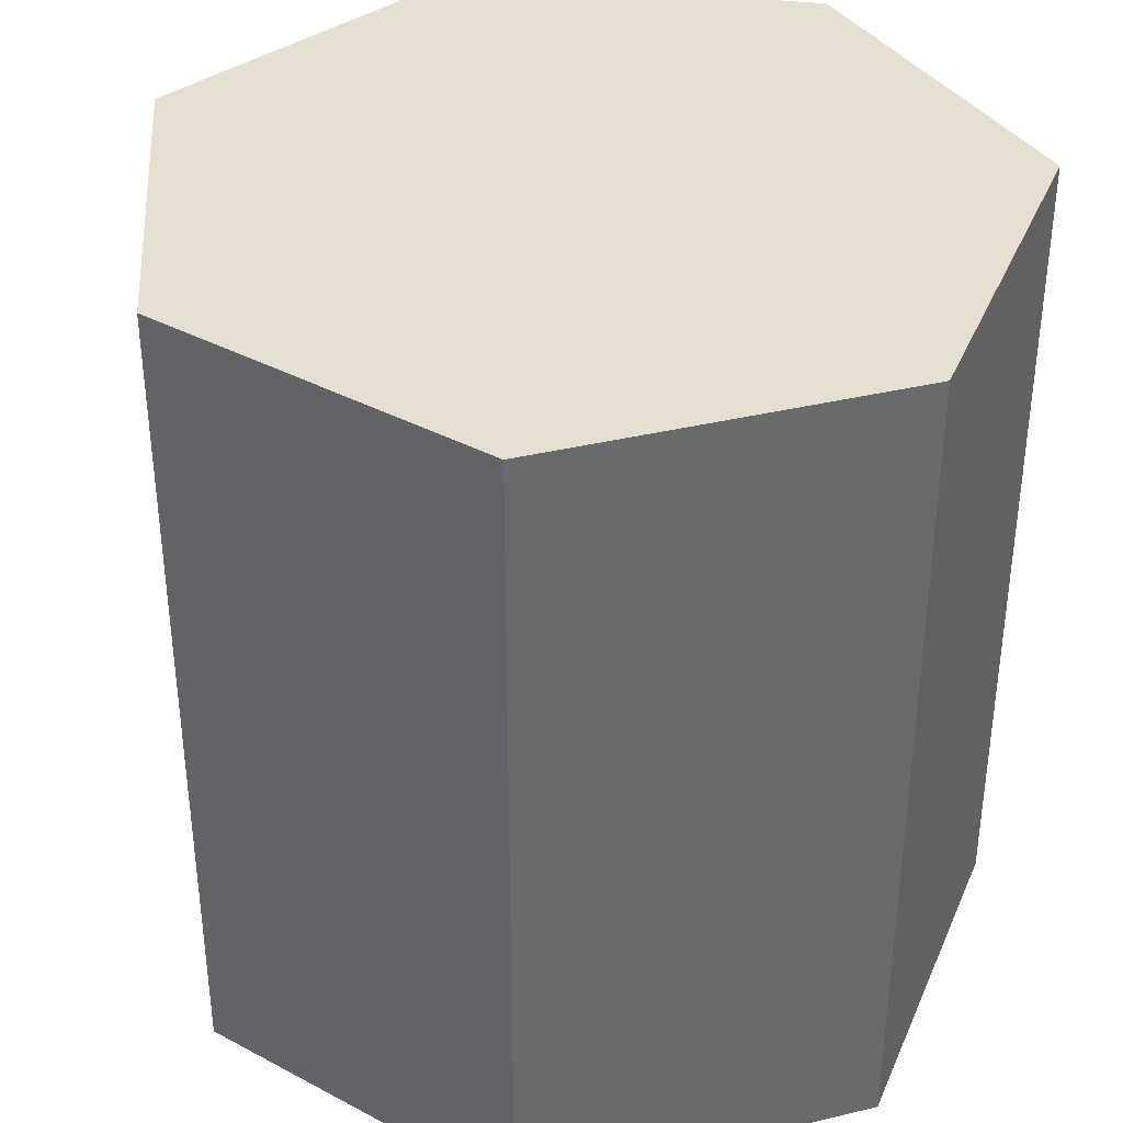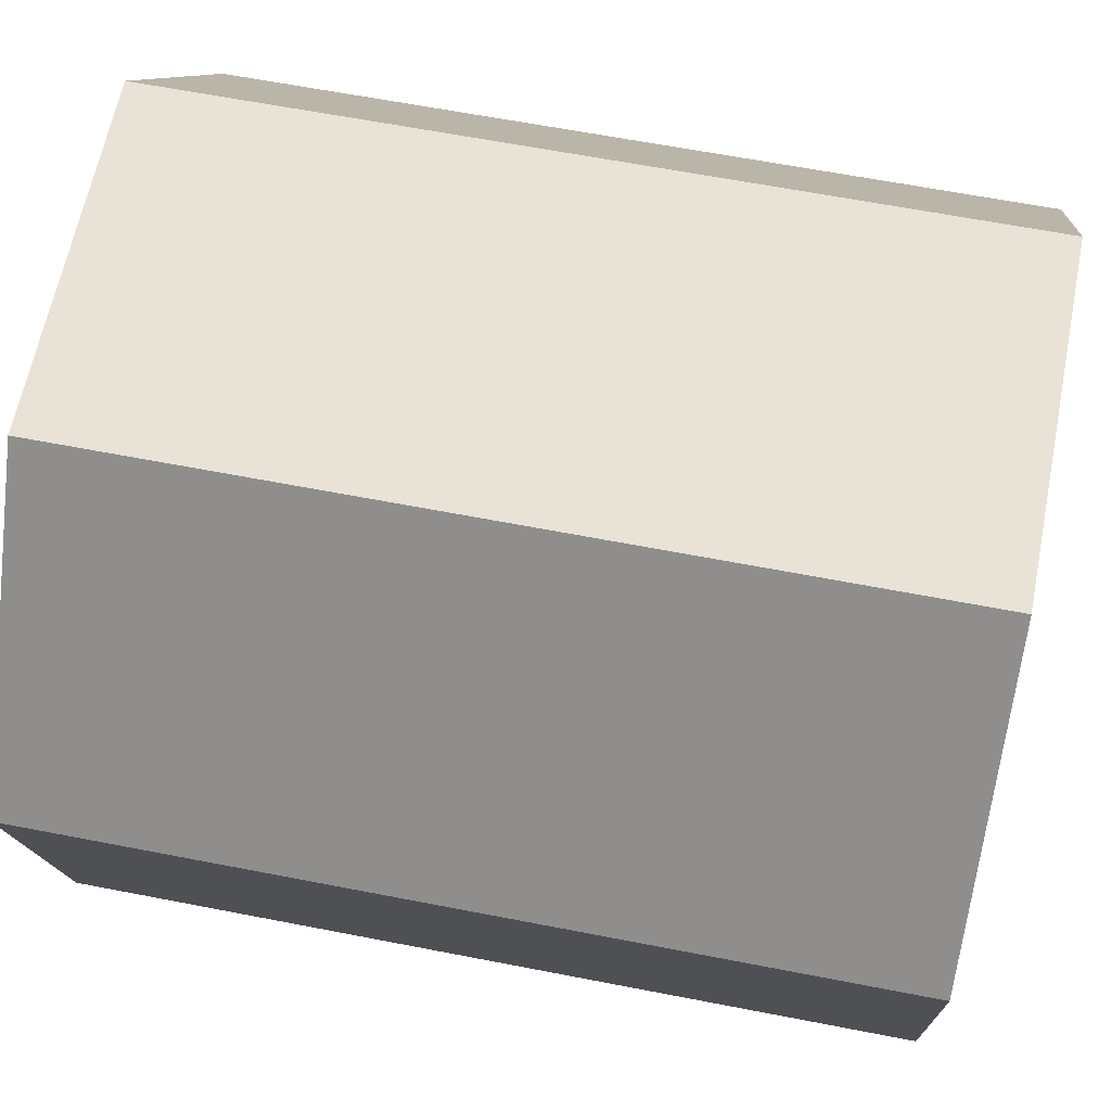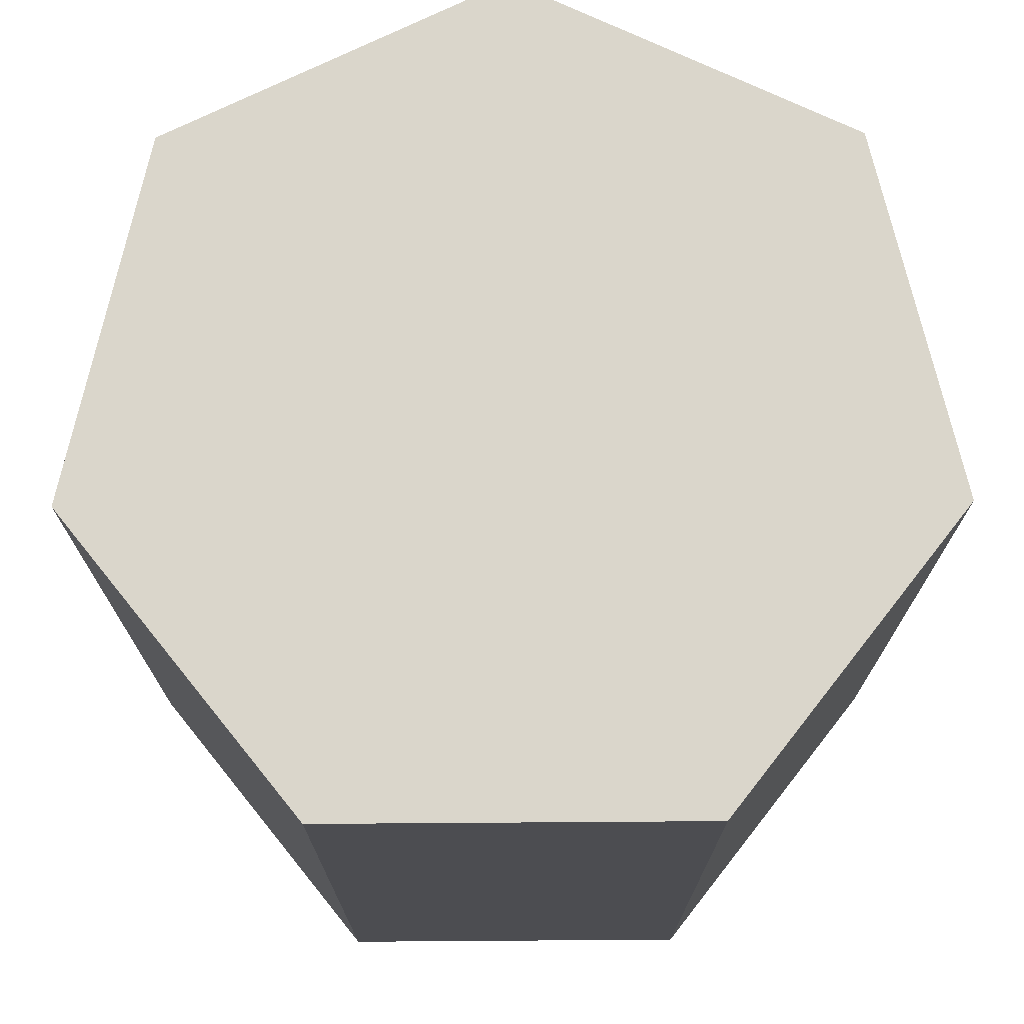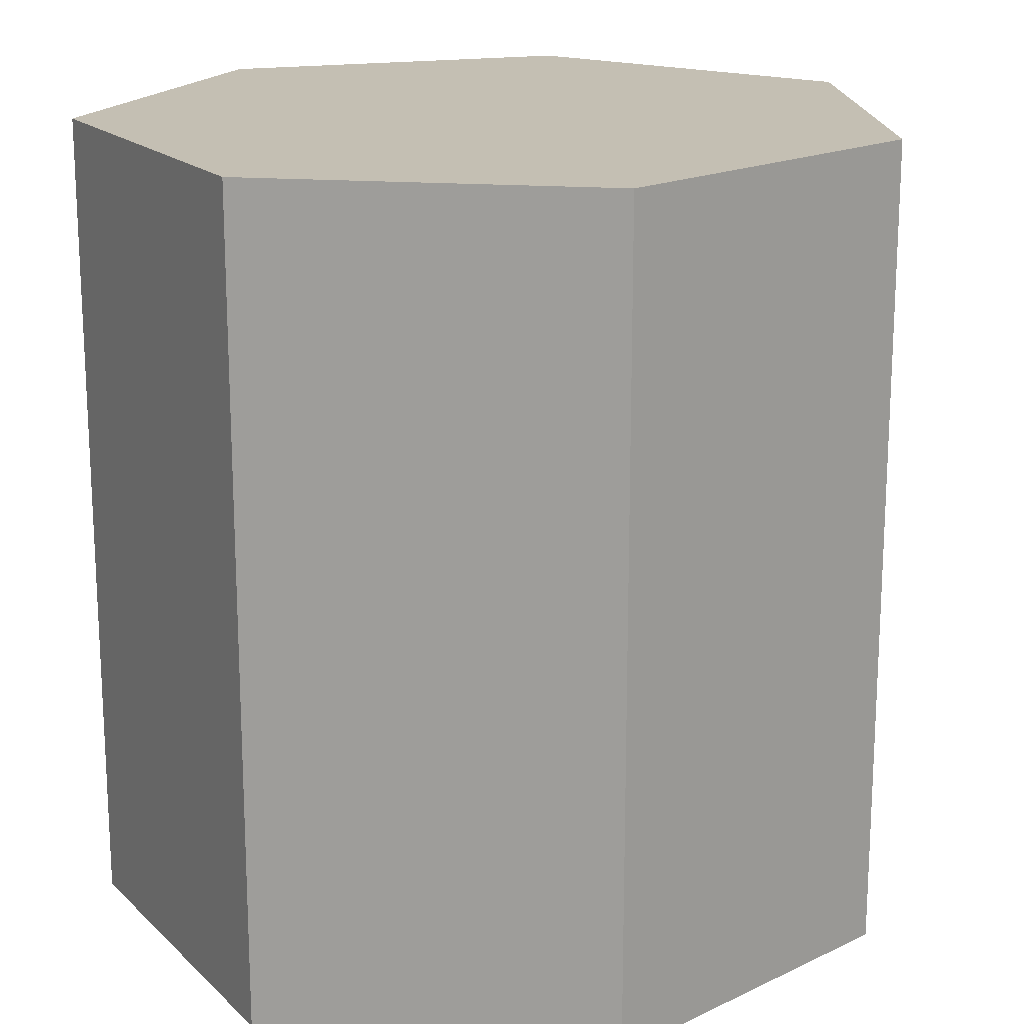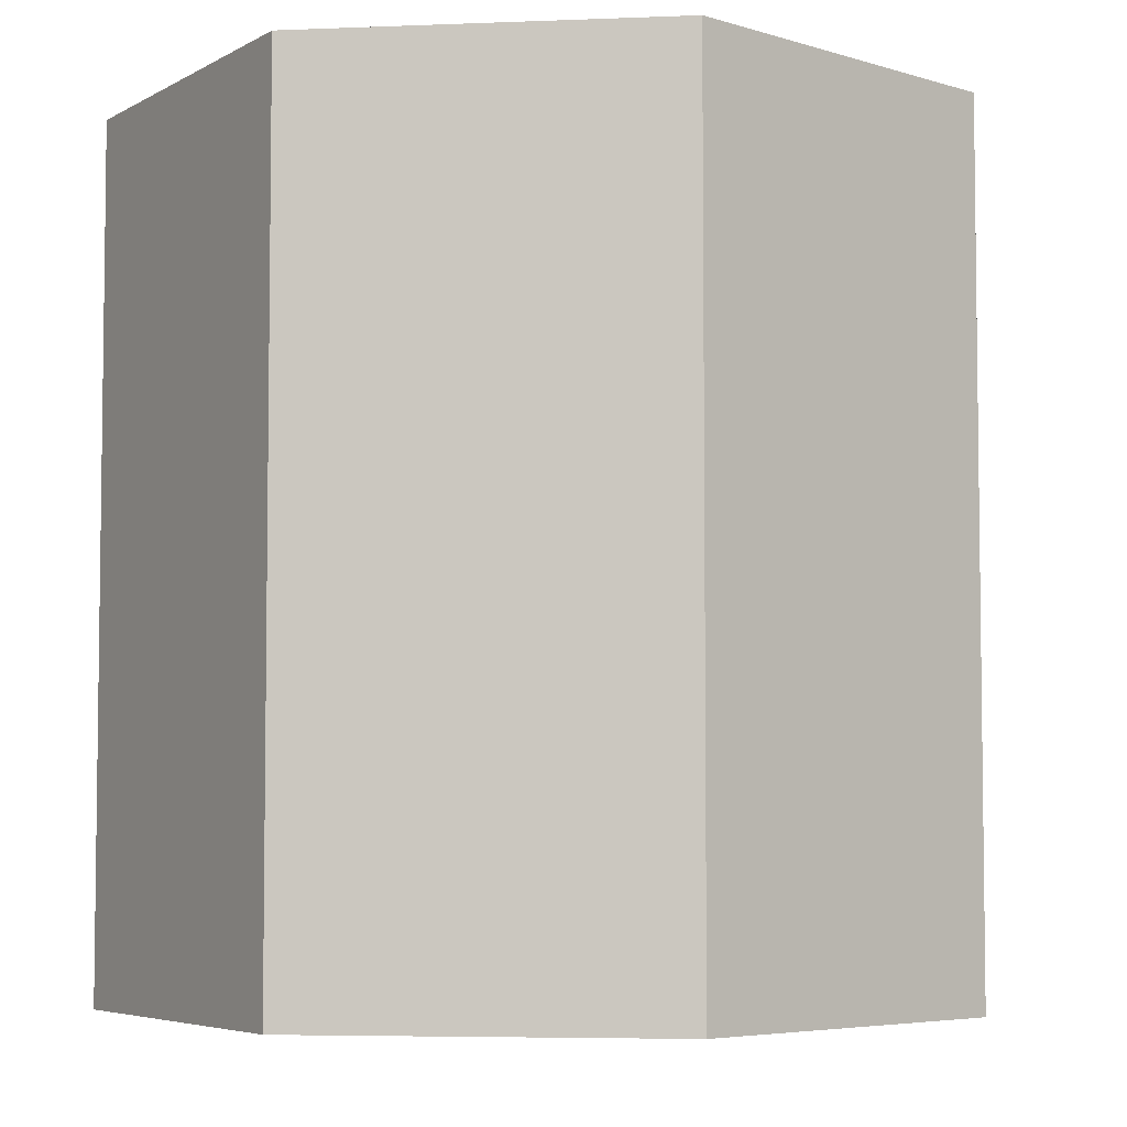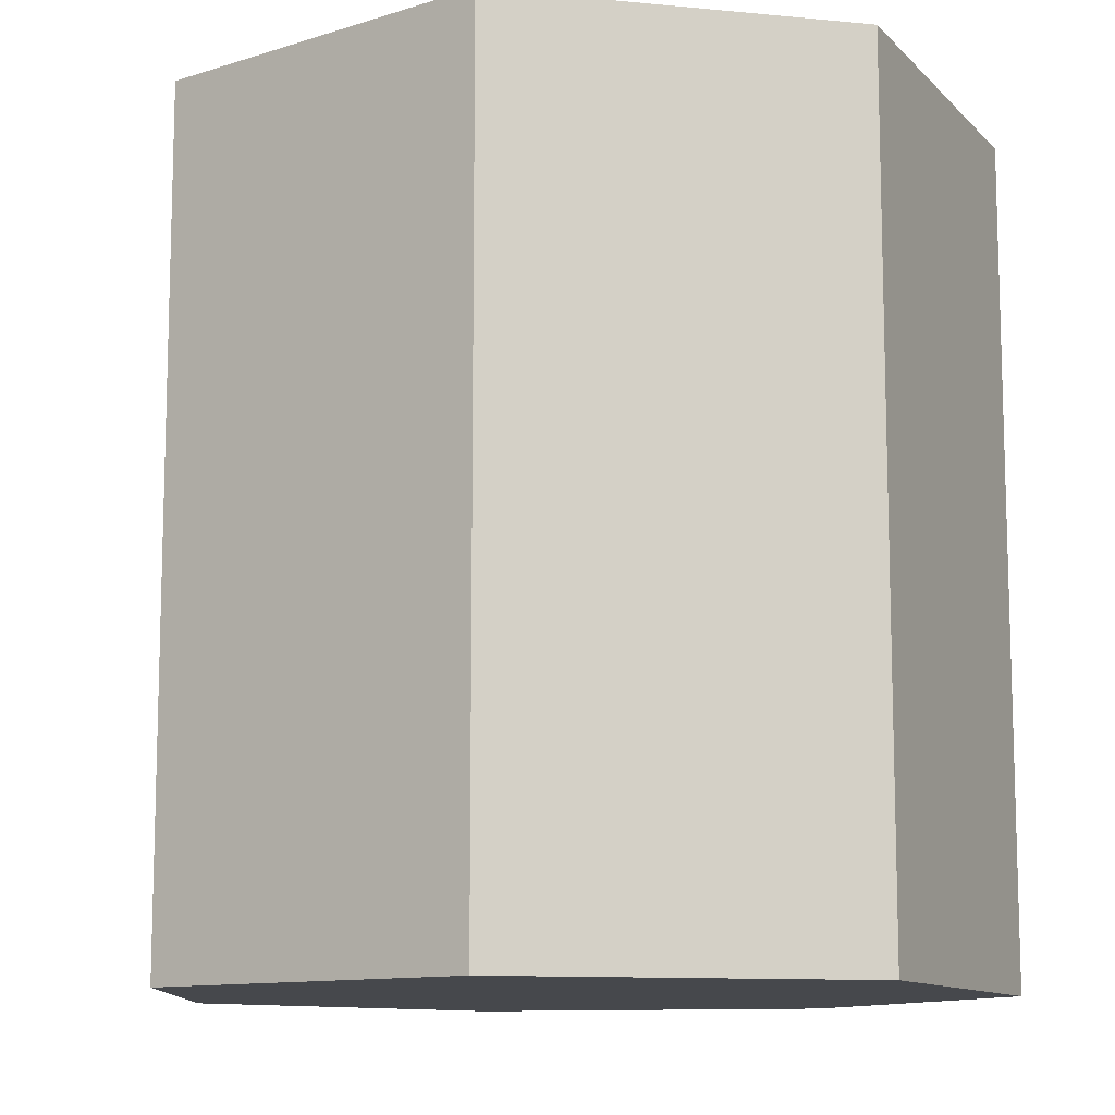
<metadata>
{"format":"obj","ext":"obj","renderer":"f3d","projection":"perspective","resolution":1024,"background":"white","views":[{"elev":37.4,"azim":-68.5,"up":"+Y"},{"elev":62.5,"azim":101.2,"up":"+Z"},{"elev":73.8,"azim":-0.4,"up":"+Y"},{"elev":17.9,"azim":111.3,"up":"+Y"},{"elev":-5.1,"azim":58.7,"up":"+Y"},{"elev":-11.1,"azim":-116.3,"up":"+Y"}]}
</metadata>
<code>
o Cylinder_Cylinder.001
v 0 -1 -1
v 0 1 -1
v 0.7818 -1 -0.6235
v 0.7818 1 -0.6235
v 0.9749 -1 0.2225
v 0.9749 1 0.2225
v 0.4339 -1 0.901
v 0.4339 1 0.901
v -0.4339 -1 0.901
v -0.4339 1 0.901
v -0.9749 -1 0.2225
v -0.9749 1 0.2225
v -0.7818 -1 -0.6235
v -0.7818 1 -0.6235
f 2 3 1
f 4 5 3
f 6 7 5
f 8 9 7
f 10 11 9
f 2 12 8
f 12 13 11
f 14 1 13
f 11 13 3
f 2 4 3
f 4 6 5
f 6 8 7
f 8 10 9
f 10 12 11
f 6 4 2
f 2 14 12
f 12 10 8
f 8 6 2
f 12 14 13
f 14 2 1
f 13 1 3
f 3 5 11
f 5 7 11
f 7 9 11

</code>
